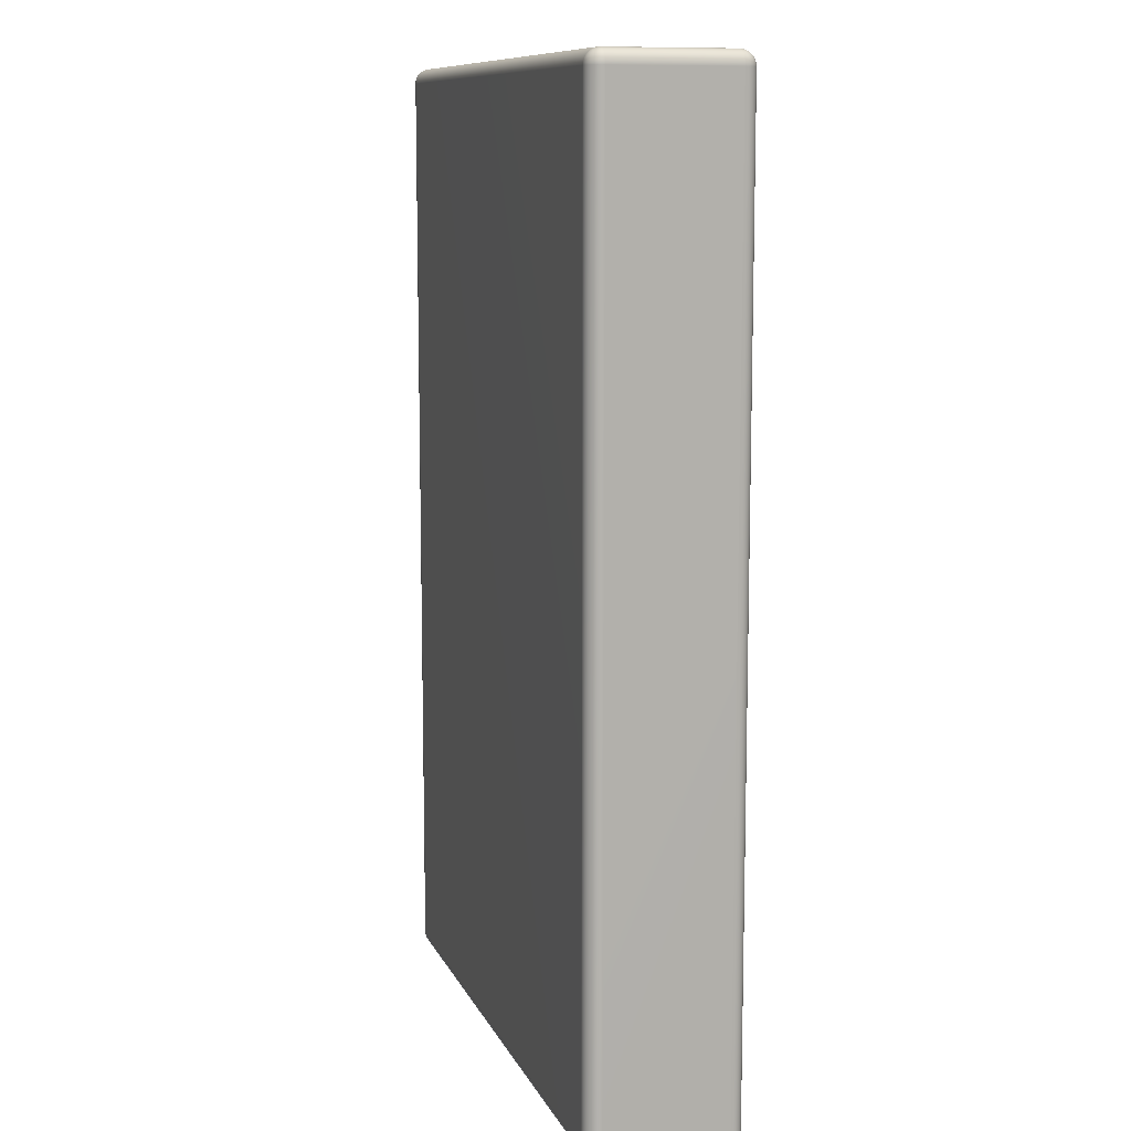
<metadata>
{"format":"obj","ext":"obj","renderer":"f3d","projection":"perspective","resolution":1024,"background":"white","views":[{"elev":10.4,"azim":73.1,"up":"+Y"}]}
</metadata>
<code>
g default
v -2.759 -1.168 -0.5613
v -2.753 -1.188 -0.5613
v -2.743 -1.207 -0.5613
v -2.729 -1.224 -0.5613
v -2.713 -1.237 -0.5613
v -2.694 -1.248 -0.5613
v -2.673 -1.254 -0.5613
v -2.652 -1.256 -0.5613
v -2.652 -1.254 -0.54
v -2.652 -1.248 -0.5195
v -2.652 -1.237 -0.5006
v -2.652 -1.224 -0.484
v -2.652 -1.207 -0.4704
v -2.652 -1.188 -0.4603
v -2.652 -1.168 -0.454
v -2.652 -1.146 -0.4519
v -2.673 -1.146 -0.454
v -2.694 -1.146 -0.4603
v -2.713 -1.146 -0.4704
v -2.729 -1.146 -0.484
v -2.743 -1.146 -0.5006
v -2.753 -1.146 -0.5195
v -2.759 -1.146 -0.54
v -2.761 -1.146 -0.5613
v 1.656 -1.254 -0.5623
v 1.676 -1.248 -0.5623
v 1.695 -1.237 -0.5623
v 1.712 -1.224 -0.5623
v 1.725 -1.207 -0.5623
v 1.736 -1.188 -0.5623
v 1.742 -1.168 -0.5623
v 1.744 -1.146 -0.5623
v 1.742 -1.146 -0.541
v 1.736 -1.146 -0.5205
v 1.725 -1.146 -0.5016
v 1.712 -1.146 -0.485
v 1.695 -1.146 -0.4714
v 1.676 -1.146 -0.4613
v 1.656 -1.146 -0.455
v 1.634 -1.146 -0.4529
v 1.634 -1.168 -0.455
v 1.634 -1.188 -0.4613
v 1.634 -1.207 -0.4714
v 1.634 -1.224 -0.485
v 1.634 -1.237 -0.5016
v 1.634 -1.248 -0.5205
v 1.634 -1.254 -0.541
v 1.634 -1.256 -0.5623
v -2.673 5.778 -0.5618
v -2.694 5.772 -0.5618
v -2.713 5.762 -0.5618
v -2.729 5.748 -0.5618
v -2.743 5.731 -0.5618
v -2.753 5.712 -0.5618
v -2.759 5.692 -0.5618
v -2.761 5.671 -0.5618
v -2.759 5.671 -0.5405
v -2.753 5.671 -0.52
v -2.743 5.671 -0.5011
v -2.729 5.671 -0.4845
v -2.713 5.671 -0.4709
v -2.694 5.671 -0.4608
v -2.673 5.671 -0.4545
v -2.652 5.671 -0.4524
v -2.652 5.692 -0.4545
v -2.652 5.712 -0.4608
v -2.652 5.731 -0.4709
v -2.652 5.748 -0.4845
v -2.652 5.762 -0.5011
v -2.652 5.772 -0.52
v -2.652 5.778 -0.5405
v -2.652 5.78 -0.5618
v 1.742 5.692 -0.5628
v 1.736 5.712 -0.5628
v 1.725 5.731 -0.5628
v 1.712 5.748 -0.5628
v 1.695 5.762 -0.5628
v 1.676 5.772 -0.5628
v 1.656 5.778 -0.5628
v 1.634 5.78 -0.5628
v 1.634 5.778 -0.5415
v 1.634 5.772 -0.521
v 1.634 5.762 -0.5021
v 1.634 5.748 -0.4855
v 1.634 5.731 -0.4719
v 1.634 5.712 -0.4618
v 1.634 5.692 -0.4555
v 1.634 5.671 -0.4534
v 1.656 5.671 -0.4555
v 1.676 5.671 -0.4618
v 1.695 5.671 -0.4719
v 1.712 5.671 -0.4855
v 1.725 5.671 -0.5021
v 1.736 5.671 -0.521
v 1.742 5.671 -0.5415
v 1.744 5.671 -0.5628
v -2.673 5.671 -1.545
v -2.694 5.671 -1.538
v -2.713 5.671 -1.528
v -2.729 5.671 -1.515
v -2.743 5.671 -1.498
v -2.753 5.671 -1.479
v -2.759 5.671 -1.459
v -2.761 5.671 -1.437
v -2.759 5.692 -1.437
v -2.753 5.712 -1.437
v -2.743 5.731 -1.437
v -2.729 5.748 -1.437
v -2.713 5.762 -1.437
v -2.694 5.772 -1.437
v -2.673 5.778 -1.437
v -2.652 5.78 -1.437
v -2.652 5.778 -1.459
v -2.652 5.772 -1.479
v -2.652 5.762 -1.498
v -2.652 5.748 -1.515
v -2.652 5.731 -1.528
v -2.652 5.712 -1.538
v -2.652 5.692 -1.545
v -2.652 5.671 -1.547
v 1.742 5.671 -1.46
v 1.736 5.671 -1.48
v 1.725 5.671 -1.499
v 1.712 5.671 -1.516
v 1.695 5.671 -1.529
v 1.676 5.671 -1.539
v 1.656 5.671 -1.546
v 1.634 5.671 -1.548
v 1.634 5.692 -1.546
v 1.634 5.712 -1.539
v 1.634 5.731 -1.529
v 1.634 5.748 -1.516
v 1.634 5.762 -1.499
v 1.634 5.772 -1.48
v 1.634 5.778 -1.46
v 1.634 5.78 -1.438
v 1.656 5.778 -1.438
v 1.676 5.772 -1.438
v 1.695 5.762 -1.438
v 1.712 5.748 -1.438
v 1.725 5.731 -1.438
v 1.736 5.712 -1.438
v 1.742 5.692 -1.438
v 1.744 5.671 -1.438
v -2.673 -1.254 -1.437
v -2.694 -1.248 -1.437
v -2.713 -1.237 -1.437
v -2.729 -1.224 -1.437
v -2.743 -1.207 -1.437
v -2.753 -1.188 -1.437
v -2.759 -1.168 -1.437
v -2.761 -1.146 -1.437
v -2.759 -1.146 -1.458
v -2.753 -1.146 -1.479
v -2.743 -1.146 -1.497
v -2.729 -1.146 -1.514
v -2.713 -1.146 -1.528
v -2.694 -1.146 -1.538
v -2.673 -1.146 -1.544
v -2.652 -1.146 -1.546
v -2.652 -1.168 -1.544
v -2.652 -1.188 -1.538
v -2.652 -1.207 -1.528
v -2.652 -1.224 -1.514
v -2.652 -1.237 -1.497
v -2.652 -1.248 -1.479
v -2.652 -1.254 -1.458
v -2.652 -1.256 -1.437
v 1.742 -1.168 -1.438
v 1.736 -1.188 -1.438
v 1.725 -1.207 -1.438
v 1.712 -1.224 -1.438
v 1.695 -1.237 -1.438
v 1.676 -1.248 -1.438
v 1.656 -1.254 -1.438
v 1.634 -1.256 -1.438
v 1.634 -1.254 -1.459
v 1.634 -1.248 -1.48
v 1.634 -1.237 -1.498
v 1.634 -1.224 -1.515
v 1.634 -1.207 -1.529
v 1.634 -1.188 -1.539
v 1.634 -1.168 -1.545
v 1.634 -1.146 -1.547
v 1.656 -1.146 -1.545
v 1.676 -1.146 -1.539
v 1.695 -1.146 -1.529
v 1.712 -1.146 -1.515
v 1.725 -1.146 -1.498
v 1.736 -1.146 -1.48
v 1.742 -1.146 -1.459
v 1.744 -1.146 -1.438
v -2.757 -1.168 -0.5402
v -2.752 -1.187 -0.5427
v -2.742 -1.206 -0.5447
v -2.729 -1.223 -0.5454
v -2.712 -1.237 -0.5447
v -2.693 -1.246 -0.5427
v -2.673 -1.252 -0.5402
v -2.671 -1.246 -0.5205
v -2.669 -1.237 -0.5018
v -2.668 -1.223 -0.4848
v -2.669 -1.206 -0.4711
v -2.671 -1.187 -0.4616
v -2.673 -1.168 -0.4561
v -2.693 -1.165 -0.4616
v -2.712 -1.163 -0.4711
v -2.729 -1.162 -0.4848
v -2.742 -1.163 -0.5018
v -2.752 -1.165 -0.5205
v -2.747 -1.184 -0.5236
v -2.739 -1.203 -0.5278
v -2.726 -1.22 -0.5293
v -2.709 -1.234 -0.5278
v -2.69 -1.242 -0.5236
v -2.686 -1.234 -0.5047
v -2.684 -1.22 -0.4874
v -2.686 -1.203 -0.4741
v -2.69 -1.184 -0.4659
v -2.709 -1.18 -0.4741
v -2.726 -1.179 -0.4874
v -2.739 -1.18 -0.5047
v -2.733 -1.198 -0.5098
v -2.722 -1.216 -0.5135
v -2.704 -1.228 -0.5098
v -2.7 -1.216 -0.4918
v -2.704 -1.198 -0.4799
v -2.722 -1.194 -0.4918
v -2.715 -1.21 -0.4982
v 1.656 -1.252 -0.5412
v 1.675 -1.246 -0.5437
v 1.694 -1.237 -0.5457
v 1.711 -1.223 -0.5464
v 1.725 -1.206 -0.5457
v 1.734 -1.187 -0.5437
v 1.74 -1.168 -0.5412
v 1.734 -1.165 -0.5215
v 1.725 -1.163 -0.5028
v 1.711 -1.162 -0.4858
v 1.694 -1.163 -0.4721
v 1.675 -1.165 -0.4626
v 1.656 -1.168 -0.4571
v 1.653 -1.187 -0.4626
v 1.651 -1.206 -0.4721
v 1.65 -1.223 -0.4858
v 1.651 -1.237 -0.5028
v 1.653 -1.246 -0.5215
v 1.672 -1.242 -0.5246
v 1.691 -1.234 -0.5288
v 1.708 -1.22 -0.5303
v 1.722 -1.203 -0.5288
v 1.73 -1.184 -0.5246
v 1.722 -1.18 -0.5057
v 1.708 -1.179 -0.4884
v 1.691 -1.18 -0.4751
v 1.672 -1.184 -0.4669
v 1.668 -1.203 -0.4751
v 1.667 -1.22 -0.4884
v 1.668 -1.234 -0.5057
v 1.686 -1.228 -0.5107
v 1.704 -1.216 -0.5145
v 1.716 -1.198 -0.5107
v 1.704 -1.194 -0.4928
v 1.686 -1.198 -0.4809
v 1.682 -1.216 -0.4928
v 1.698 -1.21 -0.4992
v -2.673 5.776 -0.5407
v -2.693 5.77 -0.5432
v -2.712 5.761 -0.5452
v -2.729 5.747 -0.5459
v -2.742 5.73 -0.5452
v -2.752 5.711 -0.5432
v -2.757 5.692 -0.5407
v -2.752 5.689 -0.521
v -2.742 5.687 -0.5023
v -2.729 5.687 -0.4853
v -2.712 5.687 -0.4716
v -2.693 5.689 -0.4621
v -2.673 5.692 -0.4566
v -2.671 5.711 -0.4621
v -2.669 5.73 -0.4716
v -2.668 5.747 -0.4853
v -2.669 5.761 -0.5023
v -2.671 5.77 -0.521
v -2.69 5.766 -0.5241
v -2.709 5.758 -0.5283
v -2.726 5.744 -0.5298
v -2.739 5.727 -0.5283
v -2.747 5.708 -0.5241
v -2.739 5.704 -0.5052
v -2.726 5.703 -0.4879
v -2.709 5.704 -0.4746
v -2.69 5.708 -0.4664
v -2.686 5.727 -0.4746
v -2.684 5.744 -0.4879
v -2.686 5.758 -0.5052
v -2.704 5.752 -0.5103
v -2.722 5.74 -0.514
v -2.733 5.722 -0.5103
v -2.722 5.718 -0.4923
v -2.704 5.722 -0.4804
v -2.7 5.74 -0.4923
v -2.715 5.734 -0.4987
v 1.74 5.692 -0.5417
v 1.734 5.711 -0.5442
v 1.725 5.73 -0.5462
v 1.711 5.747 -0.5469
v 1.694 5.761 -0.5462
v 1.675 5.77 -0.5442
v 1.656 5.776 -0.5417
v 1.653 5.77 -0.522
v 1.651 5.761 -0.5033
v 1.65 5.747 -0.4863
v 1.651 5.73 -0.4726
v 1.653 5.711 -0.4631
v 1.656 5.692 -0.4576
v 1.675 5.689 -0.4631
v 1.694 5.687 -0.4726
v 1.711 5.687 -0.4863
v 1.725 5.687 -0.5033
v 1.734 5.689 -0.522
v 1.73 5.708 -0.5251
v 1.722 5.727 -0.5293
v 1.708 5.744 -0.5308
v 1.691 5.758 -0.5293
v 1.672 5.766 -0.5251
v 1.668 5.758 -0.5062
v 1.667 5.744 -0.4889
v 1.668 5.727 -0.4756
v 1.672 5.708 -0.4674
v 1.691 5.704 -0.4756
v 1.708 5.703 -0.4889
v 1.722 5.704 -0.5062
v 1.716 5.722 -0.5112
v 1.704 5.74 -0.515
v 1.686 5.752 -0.5112
v 1.682 5.74 -0.4933
v 1.686 5.722 -0.4814
v 1.704 5.718 -0.4933
v 1.698 5.734 -0.4997
v -2.673 5.692 -1.542
v -2.693 5.689 -1.537
v -2.712 5.687 -1.527
v -2.729 5.687 -1.514
v -2.742 5.687 -1.497
v -2.752 5.689 -1.478
v -2.757 5.692 -1.458
v -2.752 5.711 -1.456
v -2.742 5.73 -1.454
v -2.729 5.747 -1.453
v -2.712 5.761 -1.454
v -2.693 5.77 -1.456
v -2.673 5.776 -1.458
v -2.671 5.77 -1.478
v -2.669 5.761 -1.497
v -2.668 5.747 -1.514
v -2.669 5.73 -1.527
v -2.671 5.711 -1.537
v -2.69 5.708 -1.533
v -2.709 5.704 -1.524
v -2.726 5.703 -1.511
v -2.739 5.704 -1.494
v -2.747 5.708 -1.475
v -2.739 5.727 -1.471
v -2.726 5.744 -1.469
v -2.709 5.758 -1.471
v -2.69 5.766 -1.475
v -2.686 5.758 -1.494
v -2.684 5.744 -1.511
v -2.686 5.727 -1.524
v -2.704 5.722 -1.519
v -2.722 5.718 -1.507
v -2.733 5.722 -1.489
v -2.722 5.74 -1.485
v -2.704 5.752 -1.489
v -2.7 5.74 -1.507
v -2.715 5.734 -1.5
v 1.74 5.692 -1.459
v 1.734 5.689 -1.479
v 1.725 5.687 -1.498
v 1.711 5.687 -1.515
v 1.694 5.687 -1.528
v 1.675 5.689 -1.538
v 1.656 5.692 -1.543
v 1.653 5.711 -1.538
v 1.651 5.73 -1.528
v 1.65 5.747 -1.515
v 1.651 5.761 -1.498
v 1.653 5.77 -1.479
v 1.656 5.776 -1.459
v 1.675 5.77 -1.457
v 1.694 5.761 -1.455
v 1.711 5.747 -1.454
v 1.725 5.73 -1.455
v 1.734 5.711 -1.457
v 1.73 5.708 -1.476
v 1.722 5.704 -1.495
v 1.708 5.703 -1.512
v 1.691 5.704 -1.525
v 1.672 5.708 -1.534
v 1.668 5.727 -1.525
v 1.667 5.744 -1.512
v 1.668 5.758 -1.495
v 1.672 5.766 -1.476
v 1.691 5.758 -1.472
v 1.708 5.744 -1.47
v 1.722 5.727 -1.472
v 1.716 5.722 -1.49
v 1.704 5.718 -1.508
v 1.686 5.722 -1.52
v 1.682 5.74 -1.508
v 1.686 5.752 -1.49
v 1.704 5.74 -1.486
v 1.698 5.734 -1.501
v -2.673 -1.252 -1.458
v -2.693 -1.246 -1.455
v -2.712 -1.237 -1.453
v -2.729 -1.223 -1.453
v -2.742 -1.206 -1.453
v -2.752 -1.187 -1.455
v -2.757 -1.168 -1.458
v -2.752 -1.165 -1.478
v -2.742 -1.163 -1.496
v -2.729 -1.162 -1.513
v -2.712 -1.163 -1.527
v -2.693 -1.165 -1.536
v -2.673 -1.168 -1.542
v -2.671 -1.187 -1.536
v -2.669 -1.206 -1.527
v -2.668 -1.223 -1.513
v -2.669 -1.237 -1.496
v -2.671 -1.246 -1.478
v -2.69 -1.242 -1.474
v -2.709 -1.234 -1.47
v -2.726 -1.22 -1.469
v -2.739 -1.203 -1.47
v -2.747 -1.184 -1.474
v -2.739 -1.18 -1.493
v -2.726 -1.179 -1.511
v -2.709 -1.18 -1.524
v -2.69 -1.184 -1.532
v -2.686 -1.203 -1.524
v -2.684 -1.22 -1.511
v -2.686 -1.234 -1.493
v -2.704 -1.228 -1.488
v -2.722 -1.216 -1.485
v -2.733 -1.198 -1.488
v -2.722 -1.194 -1.506
v -2.704 -1.198 -1.518
v -2.7 -1.216 -1.506
v -2.715 -1.21 -1.5
v 1.74 -1.168 -1.459
v 1.734 -1.187 -1.456
v 1.725 -1.206 -1.454
v 1.711 -1.223 -1.454
v 1.694 -1.237 -1.454
v 1.675 -1.246 -1.456
v 1.656 -1.252 -1.459
v 1.653 -1.246 -1.479
v 1.651 -1.237 -1.497
v 1.65 -1.223 -1.514
v 1.651 -1.206 -1.528
v 1.653 -1.187 -1.537
v 1.656 -1.168 -1.543
v 1.675 -1.165 -1.537
v 1.694 -1.163 -1.528
v 1.711 -1.162 -1.514
v 1.725 -1.163 -1.497
v 1.734 -1.165 -1.479
v 1.73 -1.184 -1.475
v 1.722 -1.203 -1.471
v 1.708 -1.22 -1.47
v 1.691 -1.234 -1.471
v 1.672 -1.242 -1.475
v 1.668 -1.234 -1.494
v 1.667 -1.22 -1.512
v 1.668 -1.203 -1.525
v 1.672 -1.184 -1.533
v 1.691 -1.18 -1.525
v 1.708 -1.179 -1.512
v 1.722 -1.18 -1.494
v 1.716 -1.198 -1.489
v 1.704 -1.216 -1.486
v 1.686 -1.228 -1.489
v 1.682 -1.216 -1.507
v 1.686 -1.198 -1.519
v 1.704 -1.194 -1.507
v 1.698 -1.21 -1.501
g BACKGROUND_CUBE
f 8 7 145 168
f 7 6 146 145
f 6 5 147 146
f 5 4 148 147
f 4 3 149 148
f 3 2 150 149
f 2 1 151 150
f 1 24 152 151
f 16 15 41 40
f 15 14 42 41
f 14 13 43 42
f 13 12 44 43
f 12 11 45 44
f 11 10 46 45
f 10 9 47 46
f 9 8 48 47
f 24 23 57 56
f 23 22 58 57
f 22 21 59 58
f 21 20 60 59
f 20 19 61 60
f 19 18 62 61
f 18 17 63 62
f 17 16 64 63
f 32 31 169 192
f 31 30 170 169
f 30 29 171 170
f 29 28 172 171
f 28 27 173 172
f 27 26 174 173
f 26 25 175 174
f 25 48 176 175
f 40 39 89 88
f 39 38 90 89
f 38 37 91 90
f 37 36 92 91
f 36 35 93 92
f 35 34 94 93
f 34 33 95 94
f 33 32 96 95
f 56 55 105 104
f 55 54 106 105
f 54 53 107 106
f 53 52 108 107
f 52 51 109 108
f 51 50 110 109
f 50 49 111 110
f 49 72 112 111
f 72 71 81 80
f 71 70 82 81
f 70 69 83 82
f 69 68 84 83
f 68 67 85 84
f 67 66 86 85
f 66 65 87 86
f 65 64 88 87
f 80 79 137 136
f 79 78 138 137
f 78 77 139 138
f 77 76 140 139
f 76 75 141 140
f 75 74 142 141
f 74 73 143 142
f 73 96 144 143
f 104 103 153 152
f 103 102 154 153
f 102 101 155 154
f 101 100 156 155
f 100 99 157 156
f 99 98 158 157
f 98 97 159 158
f 97 120 160 159
f 120 119 129 128
f 119 118 130 129
f 118 117 131 130
f 117 116 132 131
f 116 115 133 132
f 115 114 134 133
f 114 113 135 134
f 113 112 136 135
f 128 127 185 184
f 127 126 186 185
f 126 125 187 186
f 125 124 188 187
f 124 123 189 188
f 123 122 190 189
f 122 121 191 190
f 121 144 192 191
f 168 167 177 176
f 167 166 178 177
f 166 165 179 178
f 165 164 180 179
f 164 163 181 180
f 163 162 182 181
f 162 161 183 182
f 161 160 184 183
f 16 40 88 64
f 72 80 136 112
f 120 128 184 160
f 168 176 48 8
f 32 192 144 96
f 152 24 56 104
f 23 24 1 193
f 193 1 2 194
f 194 2 3 195
f 195 3 4 196
f 196 4 5 197
f 197 5 6 198
f 198 6 7 199
f 7 8 9 199
f 199 9 10 200
f 200 10 11 201
f 201 11 12 202
f 202 12 13 203
f 203 13 14 204
f 204 14 15 205
f 15 16 17 205
f 205 17 18 206
f 206 18 19 207
f 207 19 20 208
f 208 20 21 209
f 209 21 22 210
f 210 22 23 193
f 210 193 194 211
f 211 194 195 212
f 212 195 196 213
f 213 196 197 214
f 214 197 198 215
f 198 199 200 215
f 215 200 201 216
f 216 201 202 217
f 217 202 203 218
f 218 203 204 219
f 204 205 206 219
f 219 206 207 220
f 220 207 208 221
f 221 208 209 222
f 222 209 210 211
f 222 211 212 223
f 223 212 213 224
f 224 213 214 225
f 214 215 216 225
f 225 216 217 226
f 226 217 218 227
f 218 219 220 227
f 227 220 221 228
f 228 221 222 223
f 228 223 224 229
f 224 225 226 229
f 226 227 228 229
f 47 48 25 230
f 230 25 26 231
f 231 26 27 232
f 232 27 28 233
f 233 28 29 234
f 234 29 30 235
f 235 30 31 236
f 31 32 33 236
f 236 33 34 237
f 237 34 35 238
f 238 35 36 239
f 239 36 37 240
f 240 37 38 241
f 241 38 39 242
f 39 40 41 242
f 242 41 42 243
f 243 42 43 244
f 244 43 44 245
f 245 44 45 246
f 246 45 46 247
f 247 46 47 230
f 247 230 231 248
f 248 231 232 249
f 249 232 233 250
f 250 233 234 251
f 251 234 235 252
f 235 236 237 252
f 252 237 238 253
f 253 238 239 254
f 254 239 240 255
f 255 240 241 256
f 241 242 243 256
f 256 243 244 257
f 257 244 245 258
f 258 245 246 259
f 259 246 247 248
f 259 248 249 260
f 260 249 250 261
f 261 250 251 262
f 251 252 253 262
f 262 253 254 263
f 263 254 255 264
f 255 256 257 264
f 264 257 258 265
f 265 258 259 260
f 265 260 261 266
f 261 262 263 266
f 263 264 265 266
f 71 72 49 267
f 267 49 50 268
f 268 50 51 269
f 269 51 52 270
f 270 52 53 271
f 271 53 54 272
f 272 54 55 273
f 55 56 57 273
f 273 57 58 274
f 274 58 59 275
f 275 59 60 276
f 276 60 61 277
f 277 61 62 278
f 278 62 63 279
f 63 64 65 279
f 279 65 66 280
f 280 66 67 281
f 281 67 68 282
f 282 68 69 283
f 283 69 70 284
f 284 70 71 267
f 284 267 268 285
f 285 268 269 286
f 286 269 270 287
f 287 270 271 288
f 288 271 272 289
f 272 273 274 289
f 289 274 275 290
f 290 275 276 291
f 291 276 277 292
f 292 277 278 293
f 278 279 280 293
f 293 280 281 294
f 294 281 282 295
f 295 282 283 296
f 296 283 284 285
f 296 285 286 297
f 297 286 287 298
f 298 287 288 299
f 288 289 290 299
f 299 290 291 300
f 300 291 292 301
f 292 293 294 301
f 301 294 295 302
f 302 295 296 297
f 302 297 298 303
f 298 299 300 303
f 300 301 302 303
f 95 96 73 304
f 304 73 74 305
f 305 74 75 306
f 306 75 76 307
f 307 76 77 308
f 308 77 78 309
f 309 78 79 310
f 79 80 81 310
f 310 81 82 311
f 311 82 83 312
f 312 83 84 313
f 313 84 85 314
f 314 85 86 315
f 315 86 87 316
f 87 88 89 316
f 316 89 90 317
f 317 90 91 318
f 318 91 92 319
f 319 92 93 320
f 320 93 94 321
f 321 94 95 304
f 321 304 305 322
f 322 305 306 323
f 323 306 307 324
f 324 307 308 325
f 325 308 309 326
f 309 310 311 326
f 326 311 312 327
f 327 312 313 328
f 328 313 314 329
f 329 314 315 330
f 315 316 317 330
f 330 317 318 331
f 331 318 319 332
f 332 319 320 333
f 333 320 321 322
f 333 322 323 334
f 334 323 324 335
f 335 324 325 336
f 325 326 327 336
f 336 327 328 337
f 337 328 329 338
f 329 330 331 338
f 338 331 332 339
f 339 332 333 334
f 339 334 335 340
f 335 336 337 340
f 337 338 339 340
f 119 120 97 341
f 341 97 98 342
f 342 98 99 343
f 343 99 100 344
f 344 100 101 345
f 345 101 102 346
f 346 102 103 347
f 103 104 105 347
f 347 105 106 348
f 348 106 107 349
f 349 107 108 350
f 350 108 109 351
f 351 109 110 352
f 352 110 111 353
f 111 112 113 353
f 353 113 114 354
f 354 114 115 355
f 355 115 116 356
f 356 116 117 357
f 357 117 118 358
f 358 118 119 341
f 358 341 342 359
f 359 342 343 360
f 360 343 344 361
f 361 344 345 362
f 362 345 346 363
f 346 347 348 363
f 363 348 349 364
f 364 349 350 365
f 365 350 351 366
f 366 351 352 367
f 352 353 354 367
f 367 354 355 368
f 368 355 356 369
f 369 356 357 370
f 370 357 358 359
f 370 359 360 371
f 371 360 361 372
f 372 361 362 373
f 362 363 364 373
f 373 364 365 374
f 374 365 366 375
f 366 367 368 375
f 375 368 369 376
f 376 369 370 371
f 376 371 372 377
f 372 373 374 377
f 374 375 376 377
f 143 144 121 378
f 378 121 122 379
f 379 122 123 380
f 380 123 124 381
f 381 124 125 382
f 382 125 126 383
f 383 126 127 384
f 127 128 129 384
f 384 129 130 385
f 385 130 131 386
f 386 131 132 387
f 387 132 133 388
f 388 133 134 389
f 389 134 135 390
f 135 136 137 390
f 390 137 138 391
f 391 138 139 392
f 392 139 140 393
f 393 140 141 394
f 394 141 142 395
f 395 142 143 378
f 395 378 379 396
f 396 379 380 397
f 397 380 381 398
f 398 381 382 399
f 399 382 383 400
f 383 384 385 400
f 400 385 386 401
f 401 386 387 402
f 402 387 388 403
f 403 388 389 404
f 389 390 391 404
f 404 391 392 405
f 405 392 393 406
f 406 393 394 407
f 407 394 395 396
f 407 396 397 408
f 408 397 398 409
f 409 398 399 410
f 399 400 401 410
f 410 401 402 411
f 411 402 403 412
f 403 404 405 412
f 412 405 406 413
f 413 406 407 408
f 413 408 409 414
f 409 410 411 414
f 411 412 413 414
f 167 168 145 415
f 415 145 146 416
f 416 146 147 417
f 417 147 148 418
f 418 148 149 419
f 419 149 150 420
f 420 150 151 421
f 151 152 153 421
f 421 153 154 422
f 422 154 155 423
f 423 155 156 424
f 424 156 157 425
f 425 157 158 426
f 426 158 159 427
f 159 160 161 427
f 427 161 162 428
f 428 162 163 429
f 429 163 164 430
f 430 164 165 431
f 431 165 166 432
f 432 166 167 415
f 432 415 416 433
f 433 416 417 434
f 434 417 418 435
f 435 418 419 436
f 436 419 420 437
f 420 421 422 437
f 437 422 423 438
f 438 423 424 439
f 439 424 425 440
f 440 425 426 441
f 426 427 428 441
f 441 428 429 442
f 442 429 430 443
f 443 430 431 444
f 444 431 432 433
f 444 433 434 445
f 445 434 435 446
f 446 435 436 447
f 436 437 438 447
f 447 438 439 448
f 448 439 440 449
f 440 441 442 449
f 449 442 443 450
f 450 443 444 445
f 450 445 446 451
f 446 447 448 451
f 448 449 450 451
f 191 192 169 452
f 452 169 170 453
f 453 170 171 454
f 454 171 172 455
f 455 172 173 456
f 456 173 174 457
f 457 174 175 458
f 175 176 177 458
f 458 177 178 459
f 459 178 179 460
f 460 179 180 461
f 461 180 181 462
f 462 181 182 463
f 463 182 183 464
f 183 184 185 464
f 464 185 186 465
f 465 186 187 466
f 466 187 188 467
f 467 188 189 468
f 468 189 190 469
f 469 190 191 452
f 469 452 453 470
f 470 453 454 471
f 471 454 455 472
f 472 455 456 473
f 473 456 457 474
f 457 458 459 474
f 474 459 460 475
f 475 460 461 476
f 476 461 462 477
f 477 462 463 478
f 463 464 465 478
f 478 465 466 479
f 479 466 467 480
f 480 467 468 481
f 481 468 469 470
f 481 470 471 482
f 482 471 472 483
f 483 472 473 484
f 473 474 475 484
f 484 475 476 485
f 485 476 477 486
f 477 478 479 486
f 486 479 480 487
f 487 480 481 482
f 487 482 483 488
f 483 484 485 488
f 485 486 487 488

</code>
